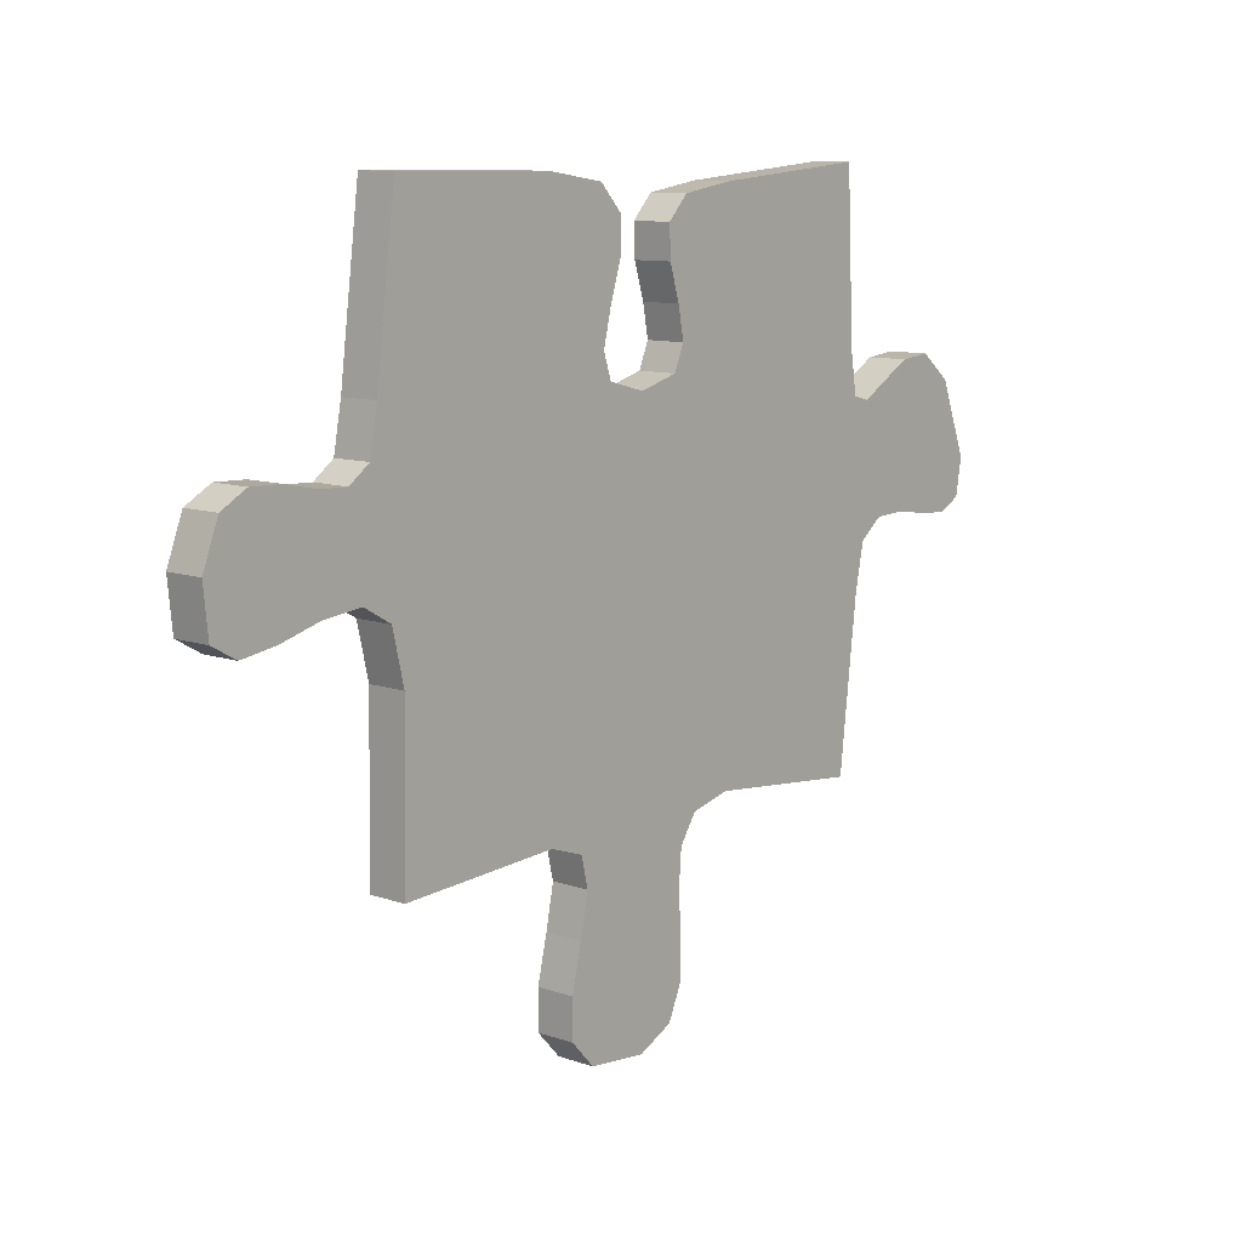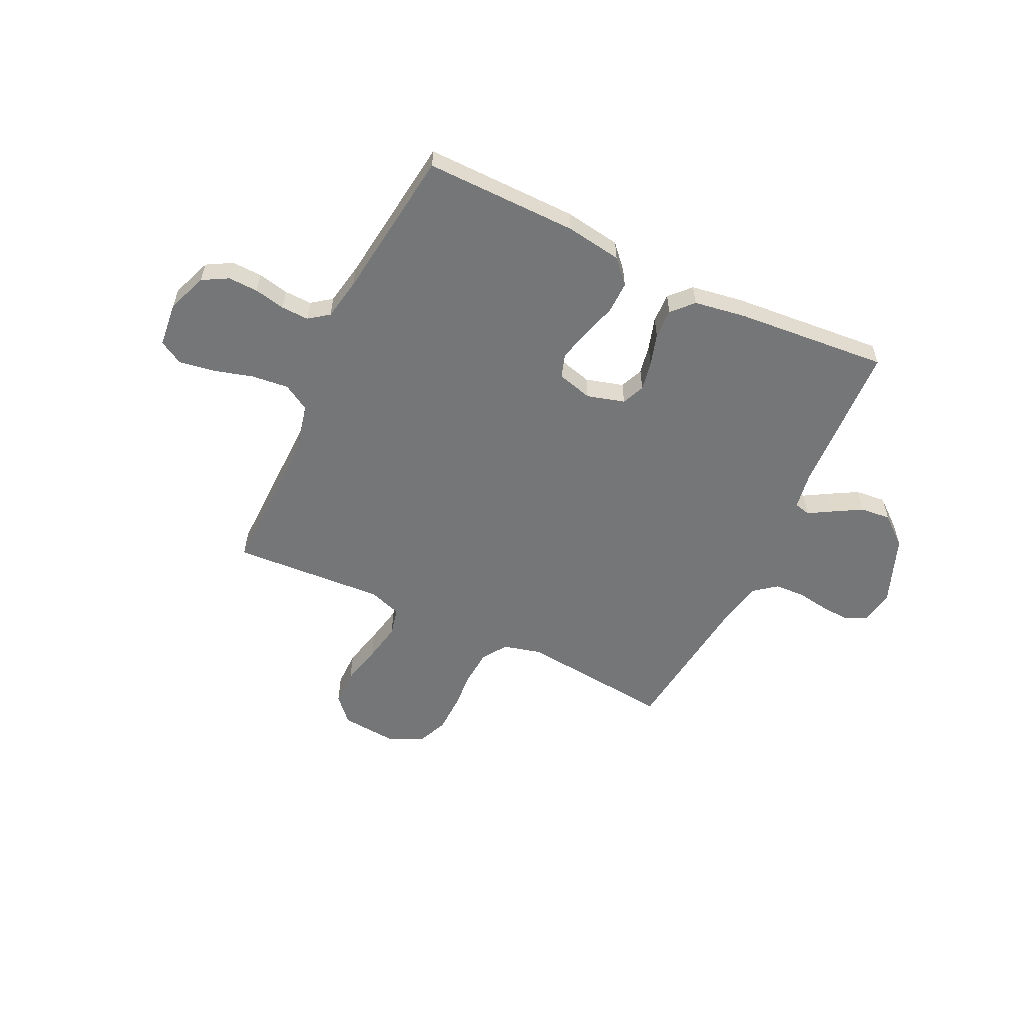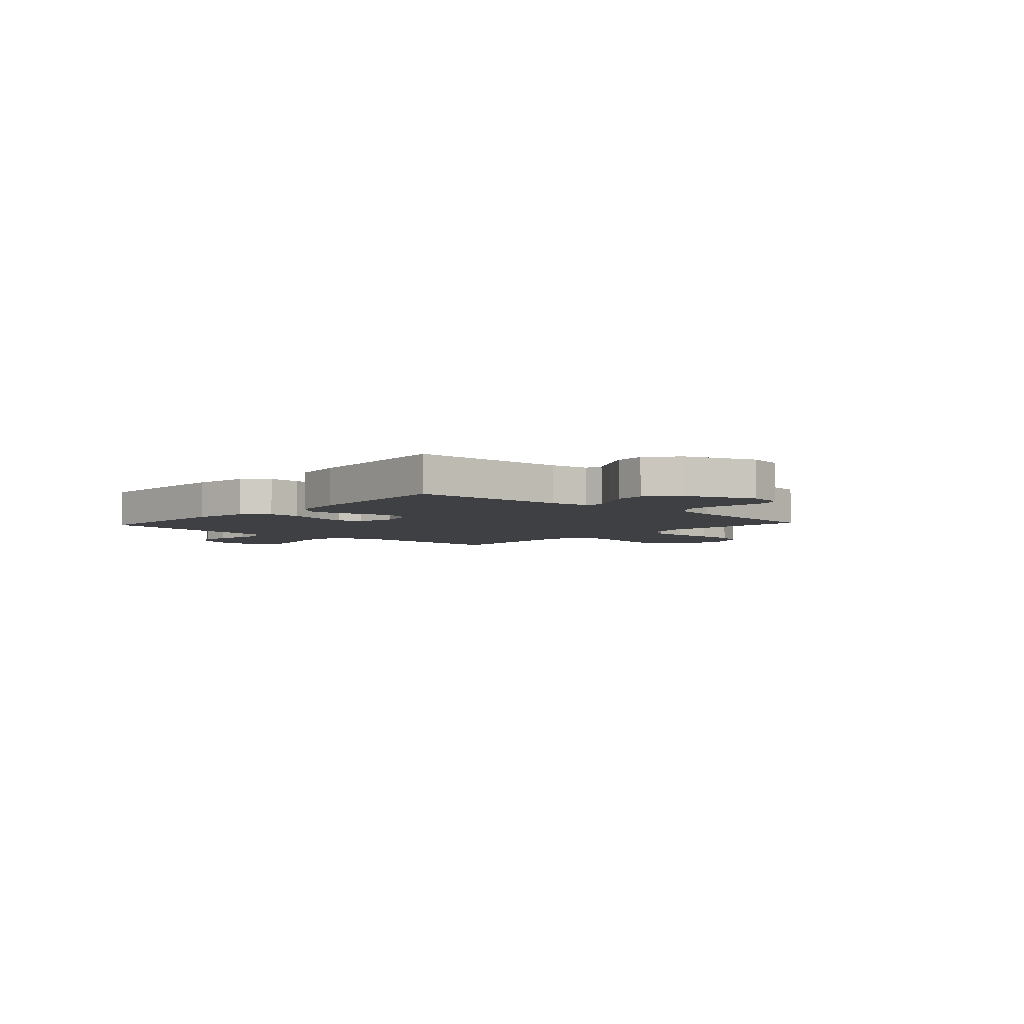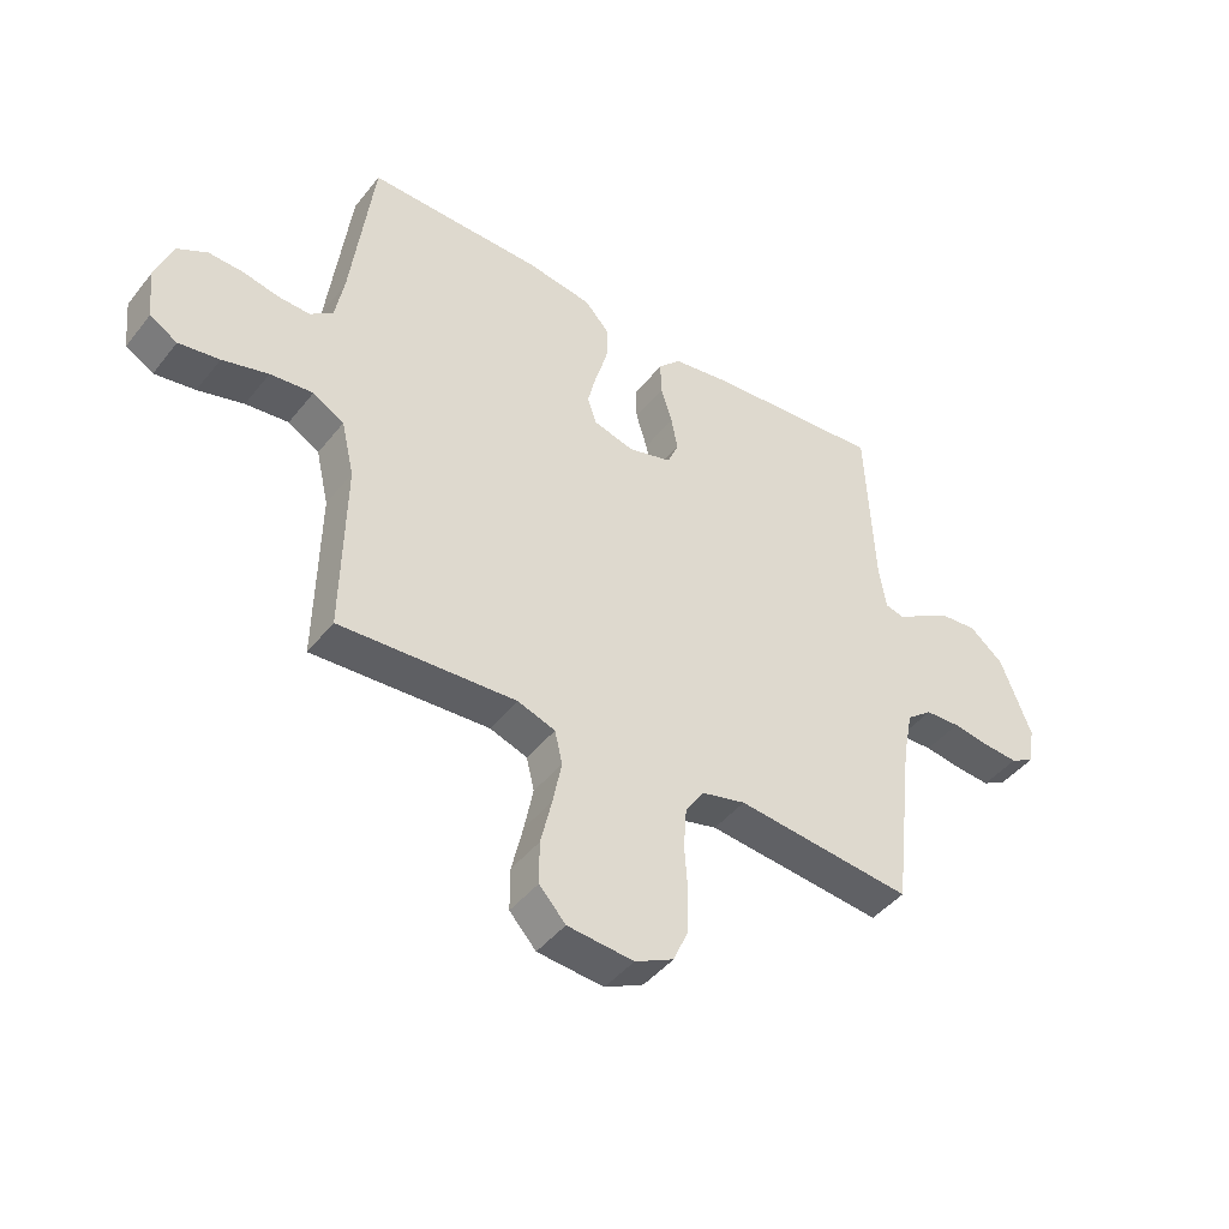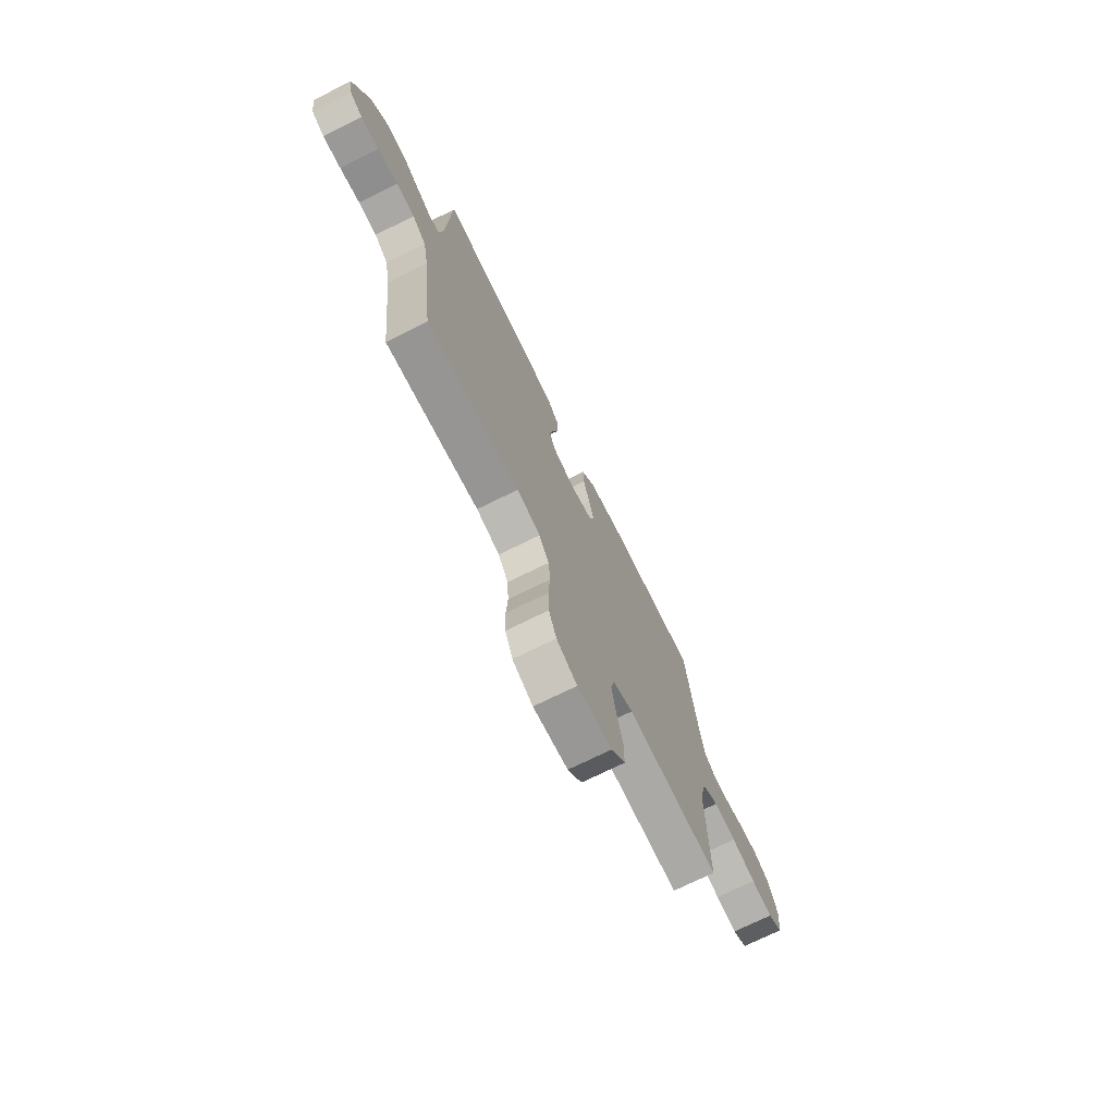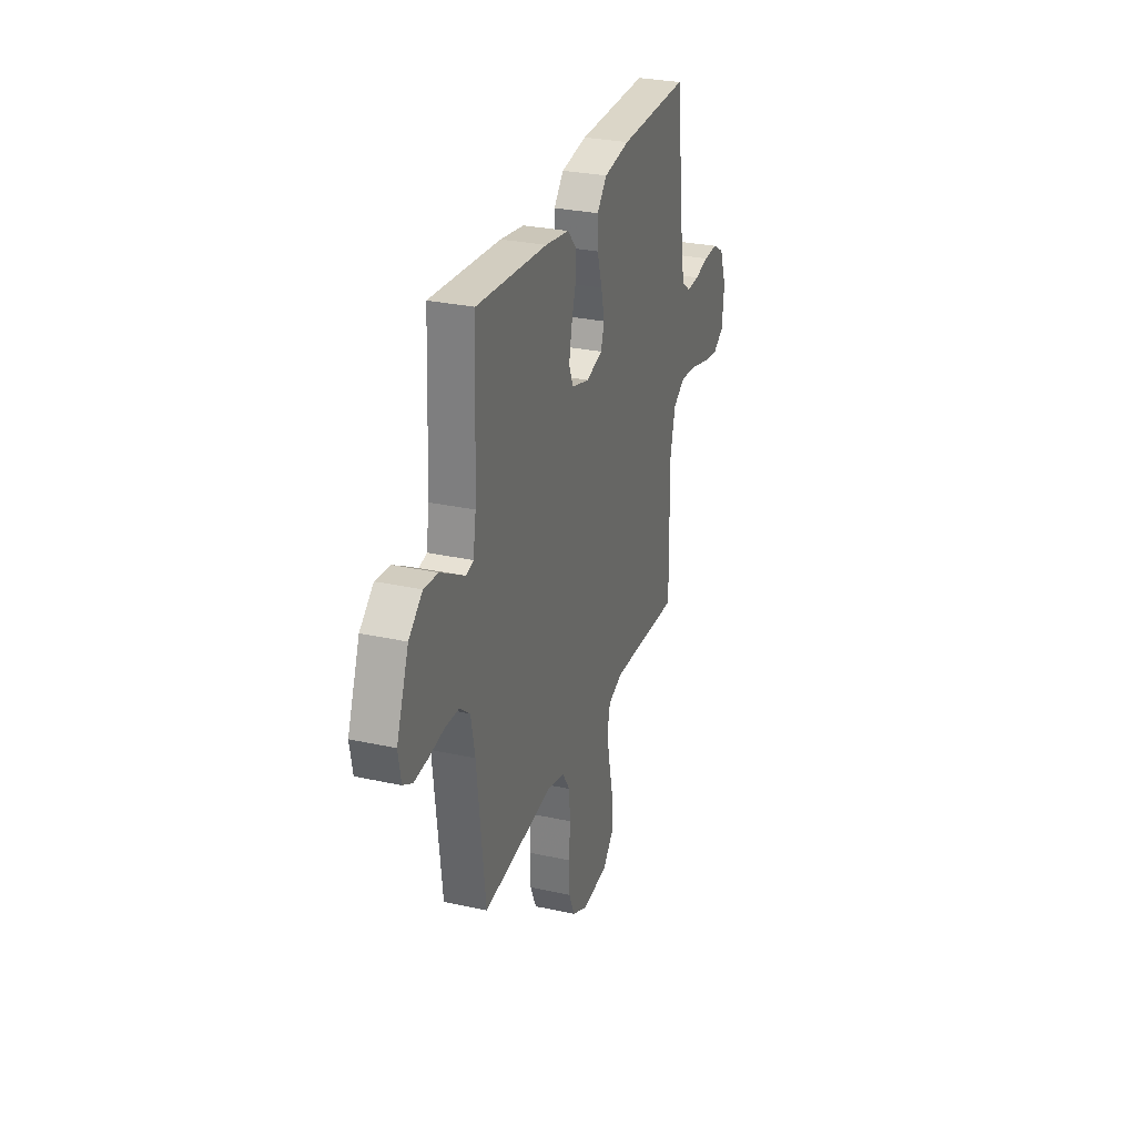
<metadata>
{"format":"obj","ext":"obj","renderer":"f3d","projection":"perspective","resolution":1024,"background":"white","views":[{"elev":10.3,"azim":-48.7,"up":"+Z"},{"elev":-56.7,"azim":-25.5,"up":"+Y"},{"elev":-4.6,"azim":47.6,"up":"+Y"},{"elev":-44.5,"azim":-35.7,"up":"+Z"},{"elev":-72.5,"azim":116.3,"up":"+Z"},{"elev":29.0,"azim":108.1,"up":"+Z"}]}
</metadata>
<code>
v -0.5 0.07 0.5
v -0.2 0.07 0.496
v -0.09 0.07 0.479
v -0.048 0.07 0.433
v -0.049 0.07 0.37
v -0.07 0.07 0.301
v -0.085 0.07 0.238
v -0.07 0.07 0.192
v 0 0.07 0.173
v 0.074 0.07 0.194
v 0.093 0.07 0.239
v 0.082 0.07 0.297
v 0.063 0.07 0.36
v 0.061 0.07 0.418
v 0.099 0.07 0.459
v 0.2 0.07 0.475
v 0.5 0.07 0.5
v 0.514 0.07 0.2
v 0.526 0.07 0.126
v 0.558 0.07 0.118
v 0.604 0.07 0.145
v 0.66 0.07 0.177
v 0.72 0.07 0.183
v 0.778 0.07 0.135
v 0.83 0.07 0
v 0.818 0.07 -0.067
v 0.778 0.07 -0.089
v 0.72 0.07 -0.085
v 0.655 0.07 -0.075
v 0.596 0.07 -0.078
v 0.552 0.07 -0.113
v 0.535 0.07 -0.2
v 0.5 0.07 -0.5
v 0.2 0.07 -0.469
v 0.125 0.07 -0.488
v 0.093 0.07 -0.537
v 0.088 0.07 -0.606
v 0.093 0.07 -0.683
v 0.091 0.07 -0.757
v 0.066 0.07 -0.815
v 0 0.07 -0.848
v -0.112 0.07 -0.838
v -0.157 0.07 -0.789
v -0.157 0.07 -0.717
v -0.138 0.07 -0.636
v -0.123 0.07 -0.56
v -0.136 0.07 -0.504
v -0.2 0.07 -0.482
v -0.5 0.07 -0.5
v -0.495 0.07 -0.2
v -0.517 0.07 -0.105
v -0.57 0.07 -0.074
v -0.643 0.07 -0.082
v -0.721 0.07 -0.104
v -0.79 0.07 -0.115
v -0.837 0.07 -0.088
v -0.846 0.07 0
v -0.816 0.07 0.079
v -0.766 0.07 0.107
v -0.707 0.07 0.105
v -0.646 0.07 0.092
v -0.592 0.07 0.09
v -0.553 0.07 0.119
v -0.538 0.07 0.2
v -0.5 0 0.5
v -0.2 0 0.496
v -0.09 0 0.479
v -0.048 0 0.433
v -0.049 0 0.37
v -0.07 0 0.301
v -0.085 0 0.238
v -0.07 0 0.192
v 0 0 0.173
v 0.074 0 0.194
v 0.093 0 0.239
v 0.082 0 0.297
v 0.063 0 0.36
v 0.061 0 0.418
v 0.099 0 0.459
v 0.2 0 0.475
v 0.5 0 0.5
v 0.514 0 0.2
v 0.526 0 0.126
v 0.558 0 0.118
v 0.604 0 0.145
v 0.66 0 0.177
v 0.72 0 0.183
v 0.778 0 0.135
v 0.83 0 0
v 0.818 0 -0.067
v 0.778 0 -0.089
v 0.72 0 -0.085
v 0.655 0 -0.075
v 0.596 0 -0.078
v 0.552 0 -0.113
v 0.535 0 -0.2
v 0.5 0 -0.5
v 0.2 0 -0.469
v 0.125 0 -0.488
v 0.093 0 -0.537
v 0.088 0 -0.606
v 0.093 0 -0.683
v 0.091 0 -0.757
v 0.066 0 -0.815
v 0 0 -0.848
v -0.112 0 -0.838
v -0.157 0 -0.789
v -0.157 0 -0.717
v -0.138 0 -0.636
v -0.123 0 -0.56
v -0.136 0 -0.504
v -0.2 0 -0.482
v -0.5 0 -0.5
v -0.495 0 -0.2
v -0.517 0 -0.105
v -0.57 0 -0.074
v -0.643 0 -0.082
v -0.721 0 -0.104
v -0.79 0 -0.115
v -0.837 0 -0.088
v -0.846 0 0
v -0.816 0 0.079
v -0.766 0 0.107
v -0.707 0 0.105
v -0.646 0 0.092
v -0.592 0 0.09
v -0.553 0 0.119
v -0.538 0 0.2
f 59 60 61
f 58 59 61
f 57 58 61
f 56 57 61
f 55 56 61
f 54 55 61
f 53 54 61
f 52 53 61 62
f 51 52 62 63
f 48 49 50
f 51 63 64
f 50 51 64
f 48 50 64
f 47 48 64
f 43 44 45
f 42 43 45
f 41 42 45
f 40 41 45
f 39 40 45
f 38 39 45
f 37 38 45
f 36 37 45 46
f 35 36 46 47
f 32 33 34
f 35 47 64
f 34 35 64
f 32 34 64
f 31 32 64
f 27 28 29
f 26 27 29
f 25 26 29
f 24 25 29
f 23 24 29
f 22 23 29
f 21 22 29
f 20 21 29
f 19 20 29 30
f 16 17 18
f 15 16 18
f 14 15 18
f 13 14 18
f 12 13 18
f 11 12 18 19
f 19 30 31
f 11 19 31
f 10 11 31
f 4 5 6
f 3 4 6
f 2 3 6
f 1 2 6
f 64 1 6
f 64 6 7
f 9 10 31
f 8 9 31 64
f 7 8 64
f 125 124 123
f 125 123 122
f 125 122 121
f 125 121 120
f 125 120 119
f 125 119 118
f 125 118 117
f 126 125 117 116
f 127 126 116 115
f 114 113 112
f 128 127 115
f 128 115 114
f 128 114 112
f 128 112 111
f 109 108 107
f 109 107 106
f 109 106 105
f 109 105 104
f 109 104 103
f 109 103 102
f 109 102 101
f 110 109 101 100
f 111 110 100 99
f 98 97 96
f 128 111 99
f 128 99 98
f 128 98 96
f 128 96 95
f 93 92 91
f 93 91 90
f 93 90 89
f 93 89 88
f 93 88 87
f 93 87 86
f 93 86 85
f 93 85 84
f 94 93 84 83
f 82 81 80
f 82 80 79
f 82 79 78
f 82 78 77
f 82 77 76
f 83 82 76 75
f 95 94 83
f 95 83 75
f 95 75 74
f 70 69 68
f 70 68 67
f 70 67 66
f 70 66 65
f 70 65 128
f 71 70 128
f 95 74 73
f 128 95 73 72
f 128 72 71
f 1 65 66 2
f 2 66 67 3
f 3 67 68 4
f 4 68 69 5
f 5 69 70 6
f 6 70 71 7
f 7 71 72 8
f 8 72 73 9
f 9 73 74 10
f 10 74 75 11
f 11 75 76 12
f 12 76 77 13
f 13 77 78 14
f 14 78 79 15
f 15 79 80 16
f 16 80 81 17
f 17 81 82 18
f 18 82 83 19
f 19 83 84 20
f 20 84 85 21
f 21 85 86 22
f 22 86 87 23
f 23 87 88 24
f 24 88 89 25
f 25 89 90 26
f 26 90 91 27
f 27 91 92 28
f 28 92 93 29
f 29 93 94 30
f 30 94 95 31
f 31 95 96 32
f 32 96 97 33
f 33 97 98 34
f 34 98 99 35
f 35 99 100 36
f 36 100 101 37
f 37 101 102 38
f 38 102 103 39
f 39 103 104 40
f 40 104 105 41
f 41 105 106 42
f 42 106 107 43
f 43 107 108 44
f 44 108 109 45
f 45 109 110 46
f 46 110 111 47
f 47 111 112 48
f 48 112 113 49
f 49 113 114 50
f 50 114 115 51
f 51 115 116 52
f 52 116 117 53
f 53 117 118 54
f 54 118 119 55
f 55 119 120 56
f 56 120 121 57
f 57 121 122 58
f 58 122 123 59
f 59 123 124 60
f 60 124 125 61
f 61 125 126 62
f 62 126 127 63
f 63 127 128 64
f 64 128 65 1

</code>
